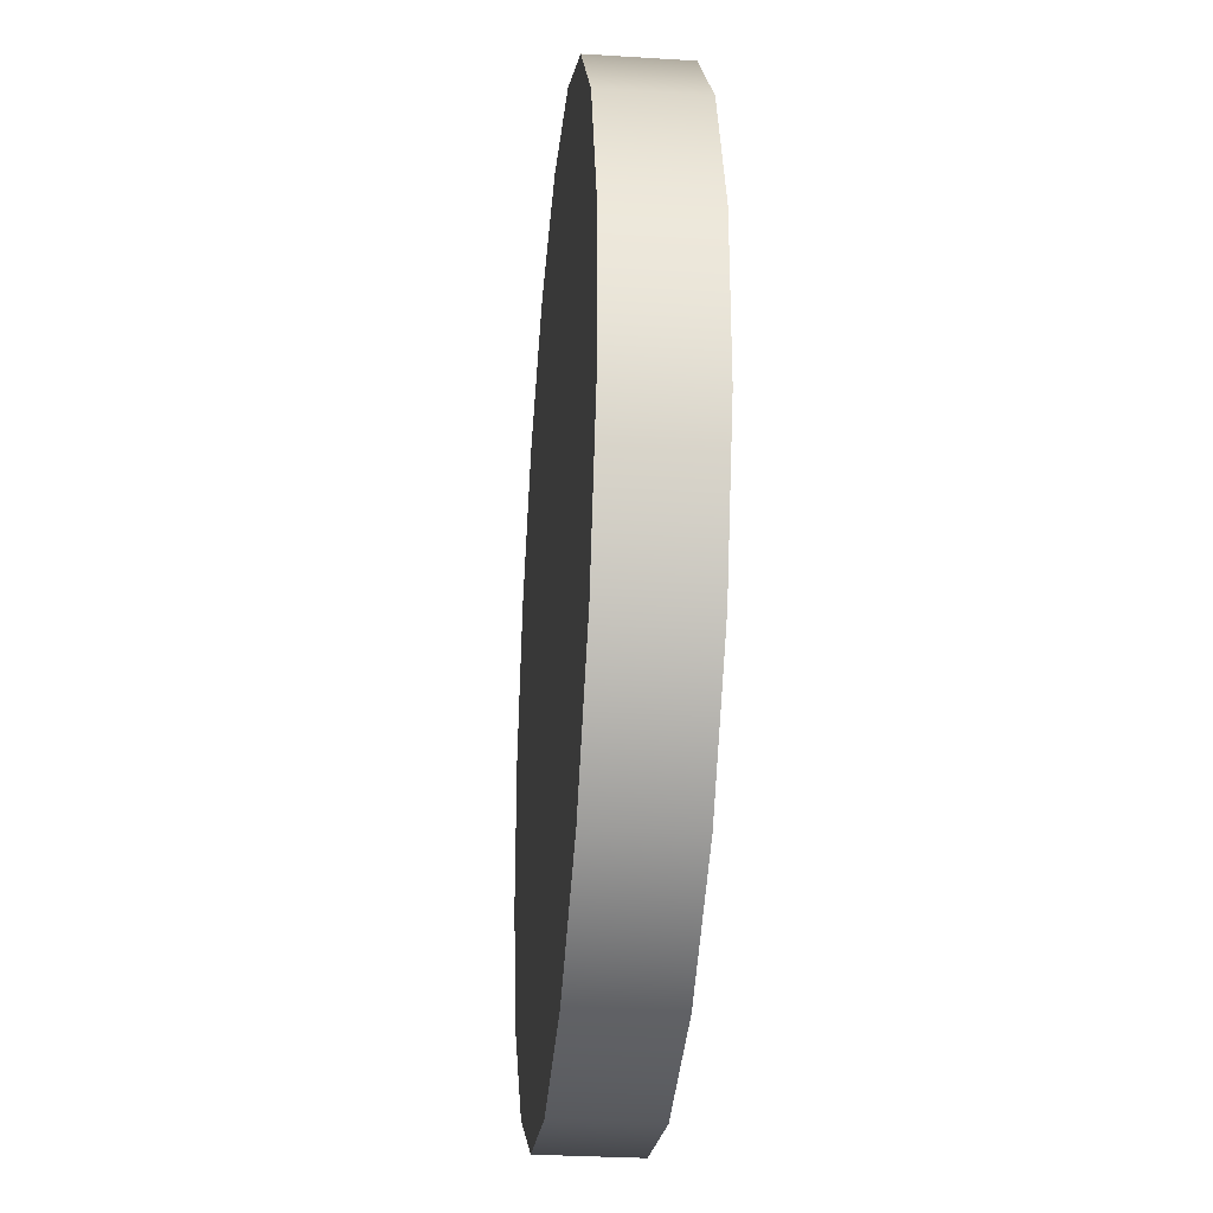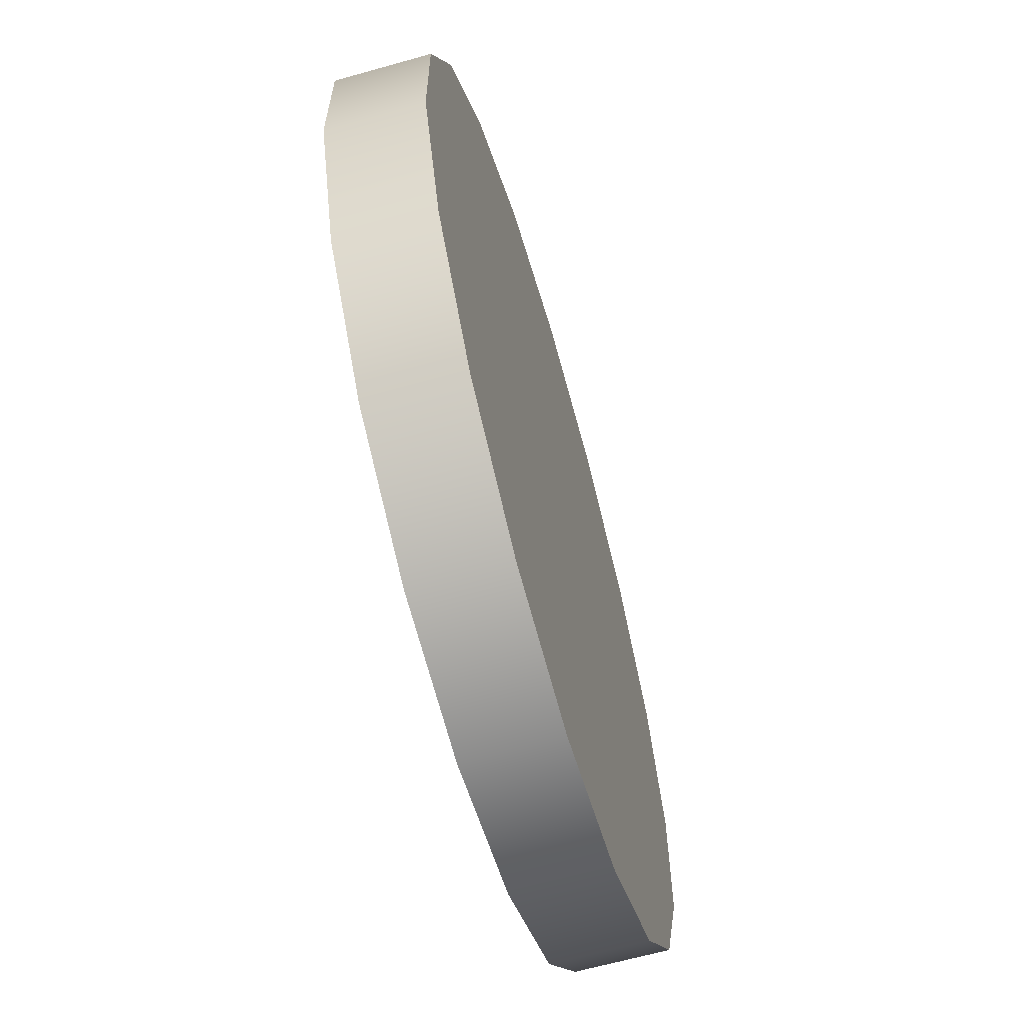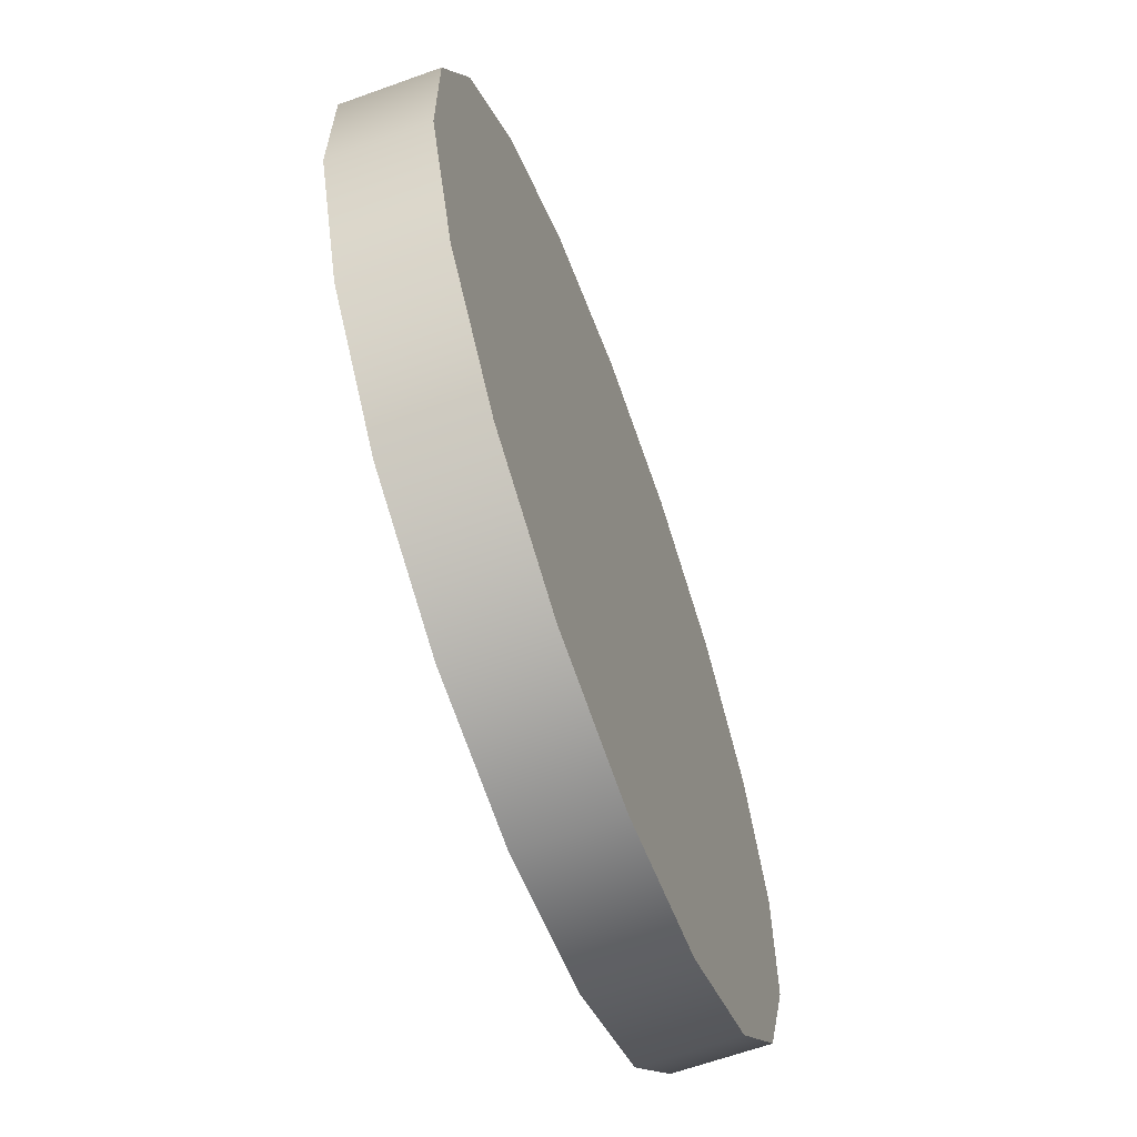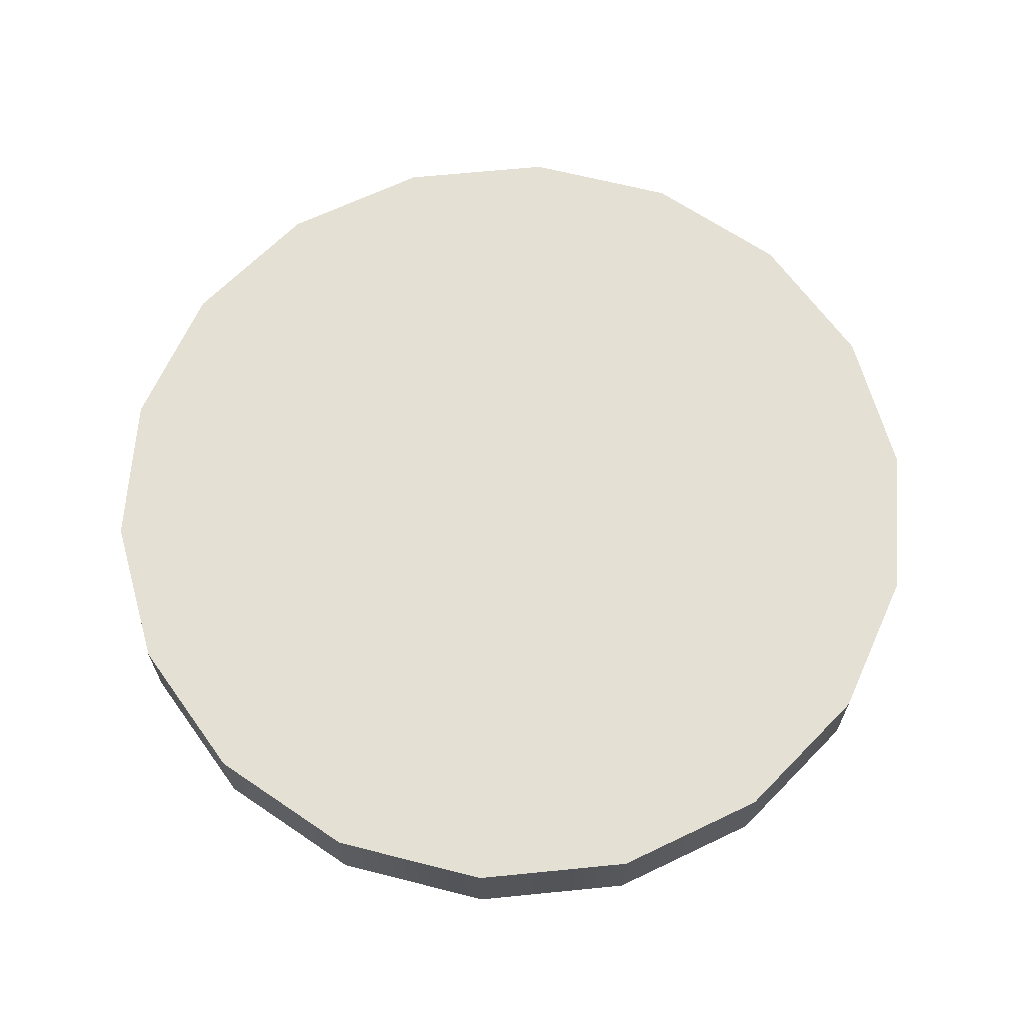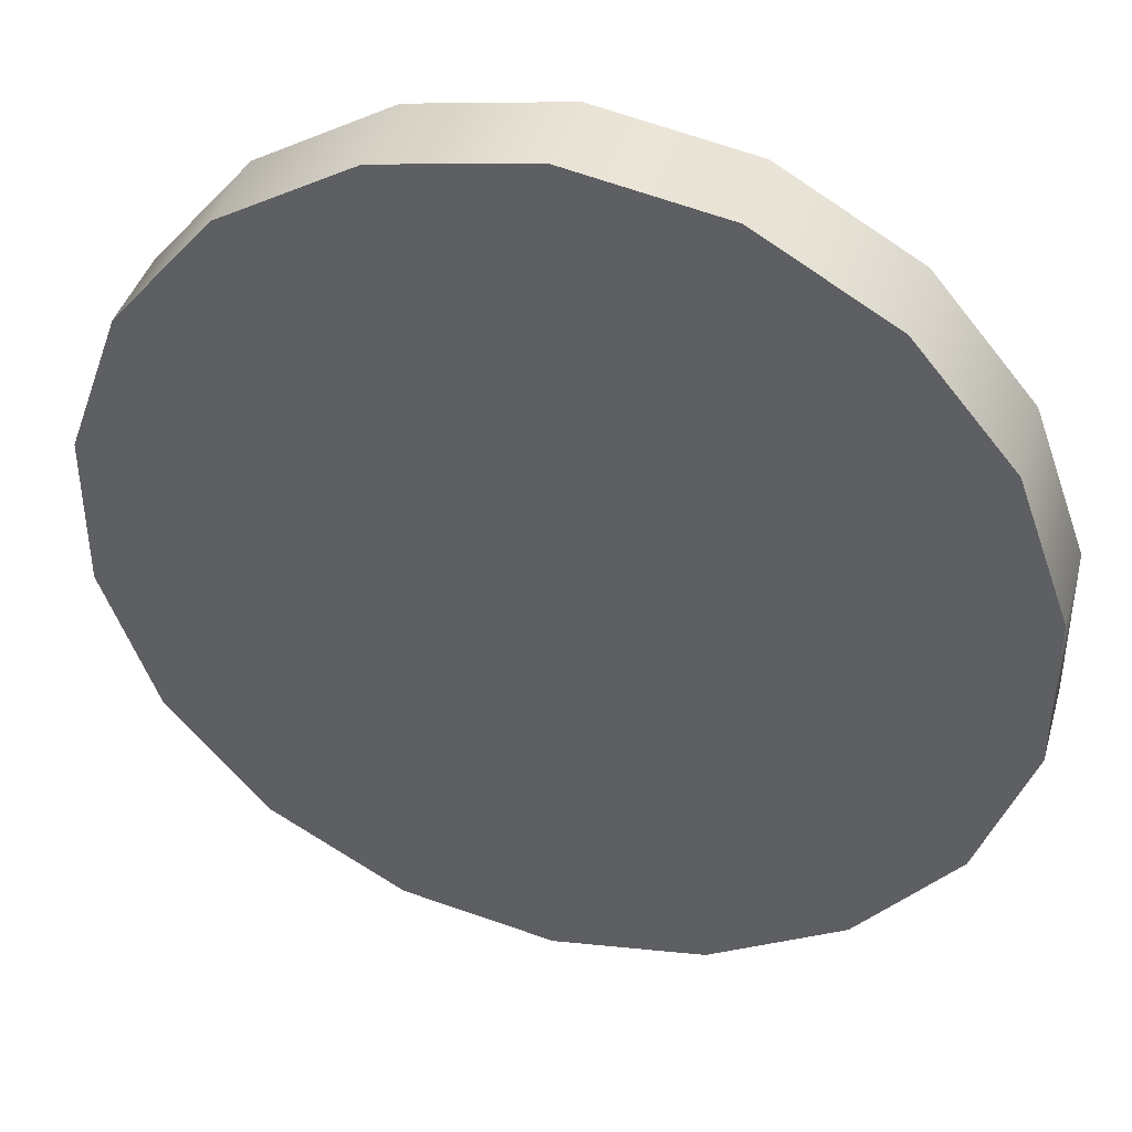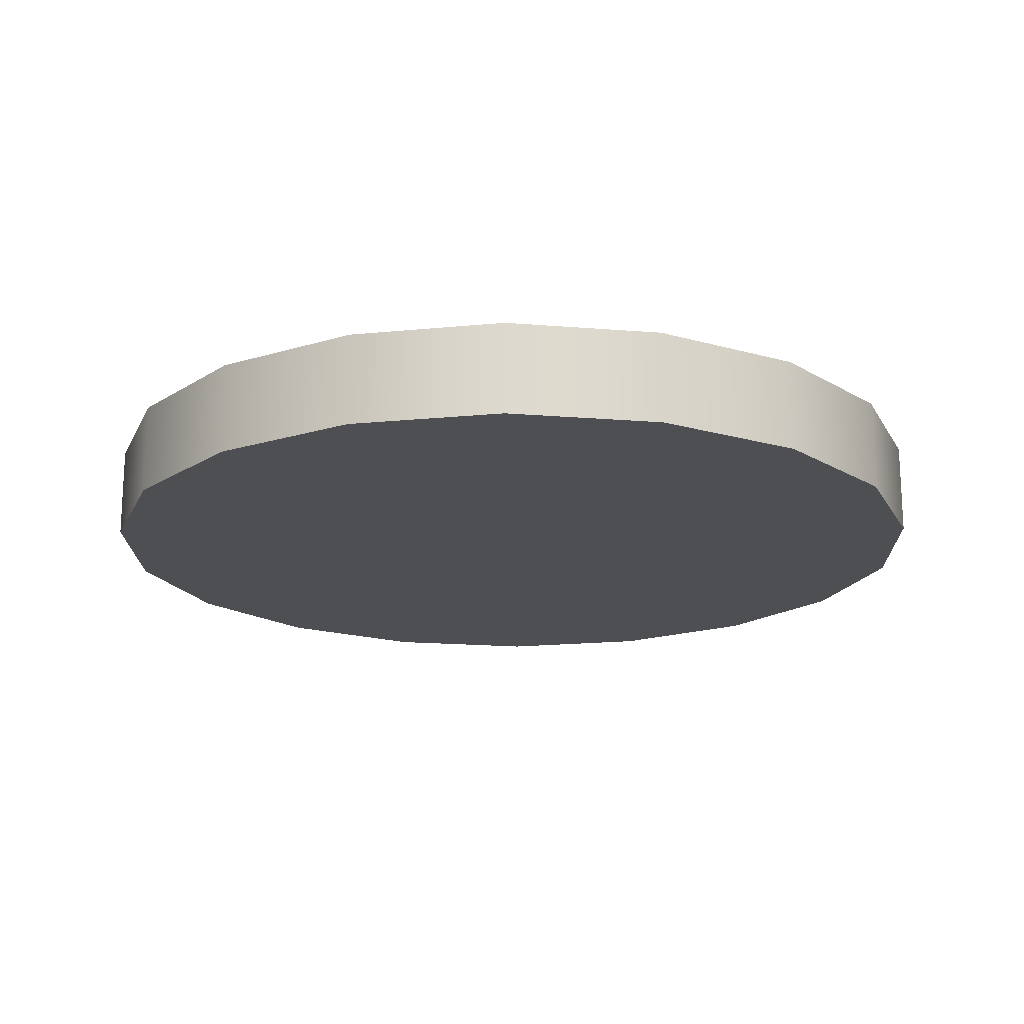
<metadata>
{"format":"obj","ext":"obj","renderer":"f3d","projection":"perspective","resolution":1024,"background":"white","views":[{"elev":-30.1,"azim":-95.2,"up":"+Y"},{"elev":-64.2,"azim":-74.1,"up":"+Y"},{"elev":-64.1,"azim":110.0,"up":"+Y"},{"elev":65.8,"azim":104.3,"up":"+Z"},{"elev":40.9,"azim":-164.2,"up":"+Y"},{"elev":-18.1,"azim":-39.1,"up":"+Z"}]}
</metadata>
<code>
g broad
v 0.3278 0.1893 0.03971
v 0.3728 0.06573 0.03971
v 0.3728 -0.06573 0.03971
v 0.3278 -0.1893 0.03971
v 0.2433 -0.29 0.03971
v 0.2433 0.29 0.03971
v 0.1295 0.3557 0.03971
v 0.1295 -0.3557 0.03971
v 0 -0.3786 0.03971
v 1.526e-07 0.3786 0.03971
v -0.1295 0.3557 0.03971
v -0.1295 -0.3557 0.03971
v -0.2433 0.29 0.03971
v -0.2433 -0.29 0.03971
v -0.3278 0.1893 0.03971
v -0.3278 -0.1893 0.03971
v -0.3728 0.06573 0.03971
v -0.3728 -0.06573 0.03971
v 0.3278 0.1893 -0.03971
v 0.3728 -0.06573 -0.03971
v 0.3728 0.06573 -0.03971
v 0.3278 -0.1893 -0.03971
v 0.2433 -0.29 -0.03971
v 0.2433 0.29 -0.03971
v 0.1295 0.3557 -0.03971
v 0.1295 -0.3557 -0.03971
v 0 -0.3786 -0.03971
v 1.526e-07 0.3786 -0.03971
v -0.1295 0.3557 -0.03971
v -0.1295 -0.3557 -0.03971
v -0.2433 0.29 -0.03971
v -0.2433 -0.29 -0.03971
v -0.3278 0.1893 -0.03971
v -0.3278 -0.1893 -0.03971
v -0.3728 0.06573 -0.03971
v -0.3728 -0.06573 -0.03971
v 0.1295 0.3557 -0.03971
v 1.526e-07 0.3786 0.03971
v 1.526e-07 0.3786 -0.03971
v -0.1295 0.3557 -0.03971
v 0.1295 0.3557 0.03971
v -0.1295 0.3557 0.03971
v 0.2433 0.29 -0.03971
v -0.2433 0.29 0.03971
v 0.2433 0.29 0.03971
v -0.2433 0.29 -0.03971
v 0.3278 0.1893 -0.03971
v -0.3278 0.1893 0.03971
v 0.3278 0.1893 0.03971
v -0.3278 0.1893 -0.03971
v 0.3728 0.06573 -0.03971
v -0.3728 0.06573 0.03971
v 0.3728 0.06573 0.03971
v -0.3728 0.06573 -0.03971
v 0.3728 -0.06573 -0.03971
v -0.3728 -0.06573 0.03971
v 0.3728 -0.06573 0.03971
v -0.3728 -0.06573 -0.03971
v 0.3278 -0.1893 -0.03971
v -0.3278 -0.1893 0.03971
v 0.3278 -0.1893 0.03971
v -0.3278 -0.1893 -0.03971
v 0.2433 -0.29 -0.03971
v -0.2433 -0.29 0.03971
v 0.2433 -0.29 0.03971
v -0.2433 -0.29 -0.03971
v 0.1295 -0.3557 -0.03971
v -0.1295 -0.3557 0.03971
v 0.1295 -0.3557 0.03971
v -0.1295 -0.3557 -0.03971
v 0 -0.3786 -0.03971
v 0 -0.3786 0.03971
g broad_0
f 3 2 1
f 4 3 1
f 4 1 5
f 1 6 5
f 6 7 5
f 7 8 5
f 8 7 9
f 7 10 9
f 10 11 9
f 11 12 9
f 11 13 12
f 13 14 12
f 13 15 14
f 15 16 14
f 15 17 16
f 17 18 16
f 21 20 19
f 20 22 19
f 19 22 23
f 24 19 23
f 25 24 23
f 26 25 23
f 25 26 27
f 28 25 27
f 29 28 27
f 30 29 27
f 31 29 30
f 32 31 30
f 33 31 32
f 34 33 32
f 35 33 34
f 36 35 34
f 39 38 37
f 39 40 38
f 38 41 37
f 40 42 38
f 37 41 43
f 44 42 40
f 41 45 43
f 46 44 40
f 43 45 47
f 48 44 46
f 45 49 47
f 50 48 46
f 47 49 51
f 52 48 50
f 49 53 51
f 54 52 50
f 51 53 55
f 56 52 54
f 53 57 55
f 58 56 54
f 55 57 59
f 60 56 58
f 57 61 59
f 62 60 58
f 59 61 63
f 64 60 62
f 61 65 63
f 66 64 62
f 63 65 67
f 68 64 66
f 65 69 67
f 70 68 66
f 67 69 71
f 72 68 70
f 71 72 70
f 69 72 71

</code>
